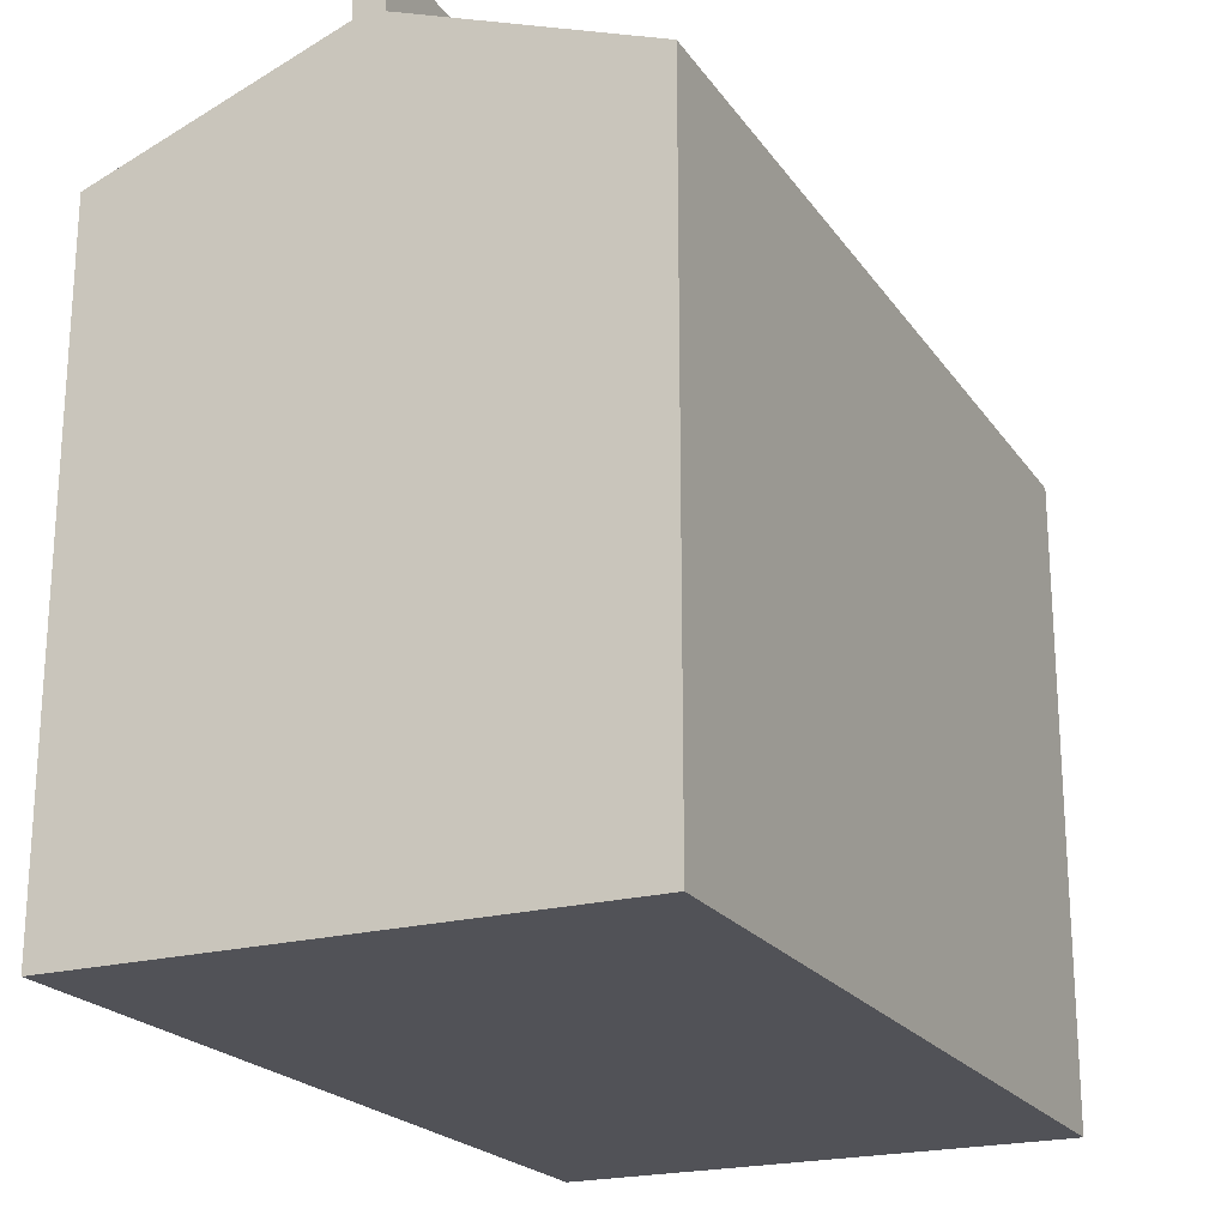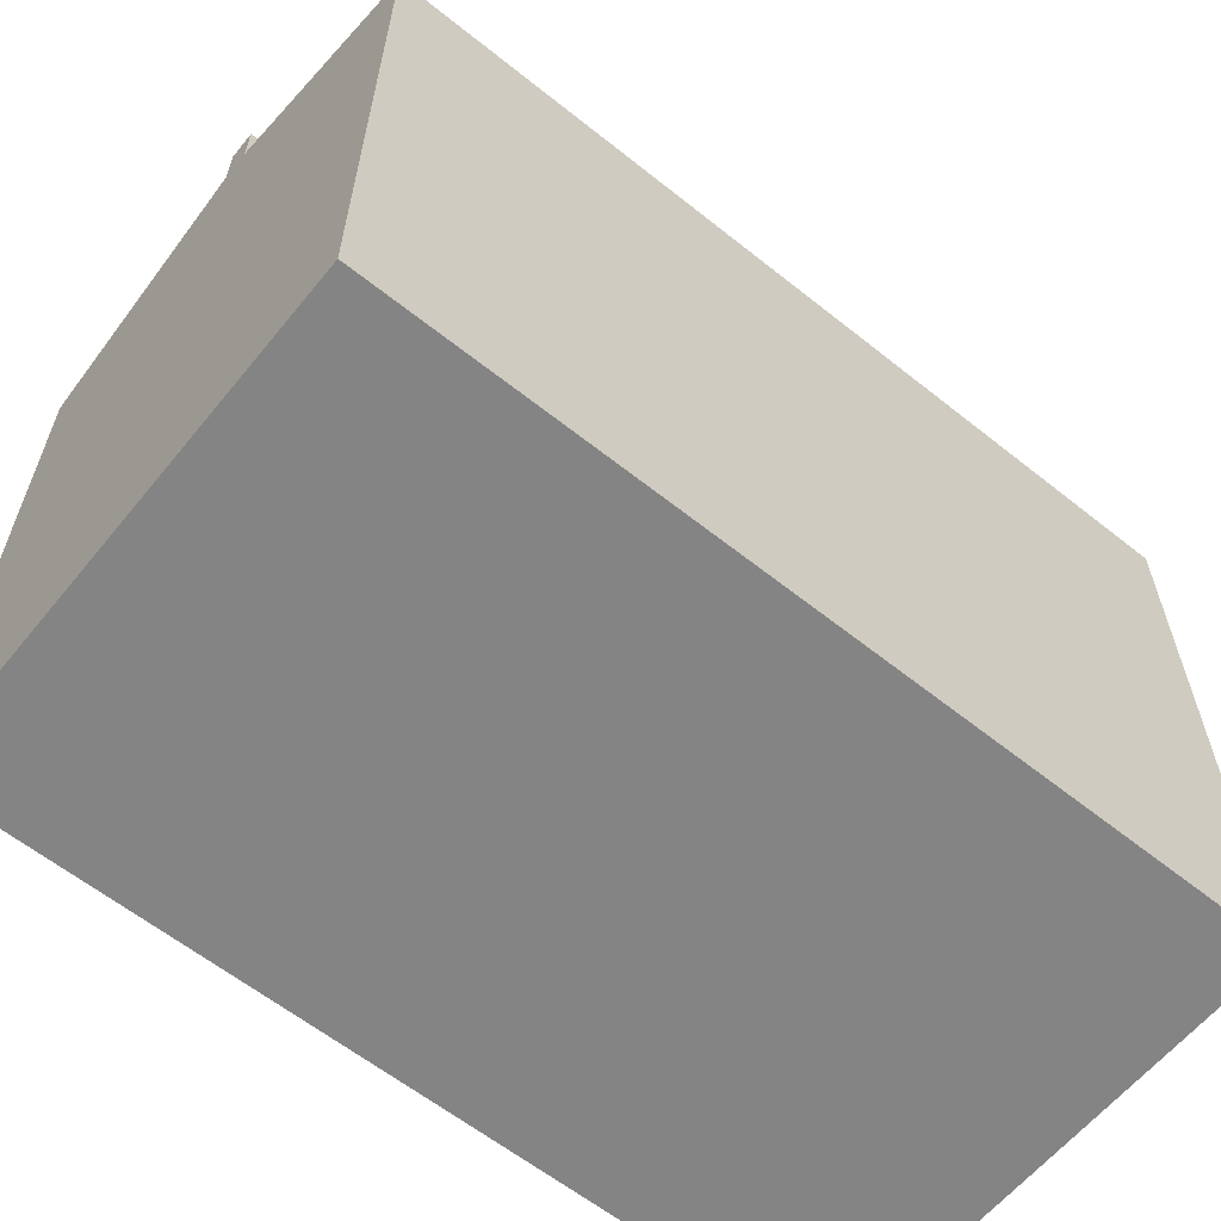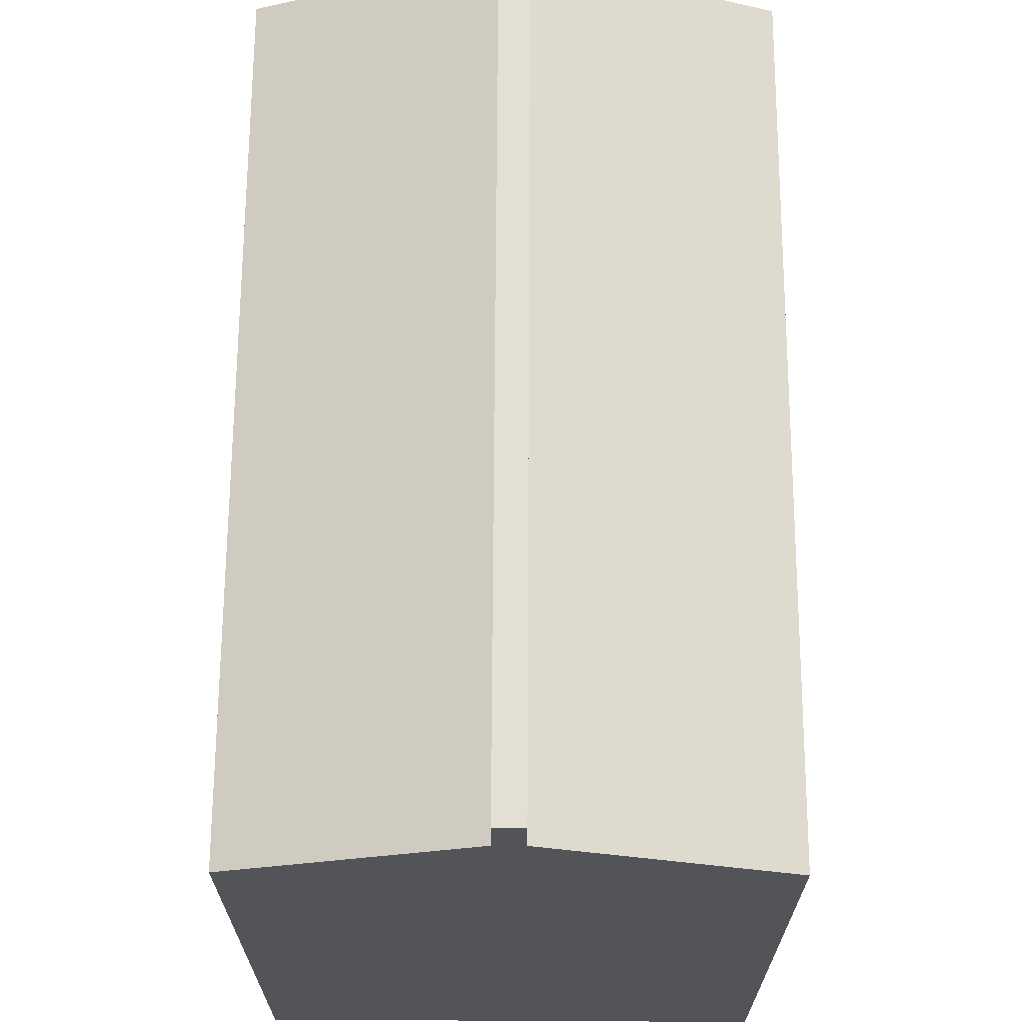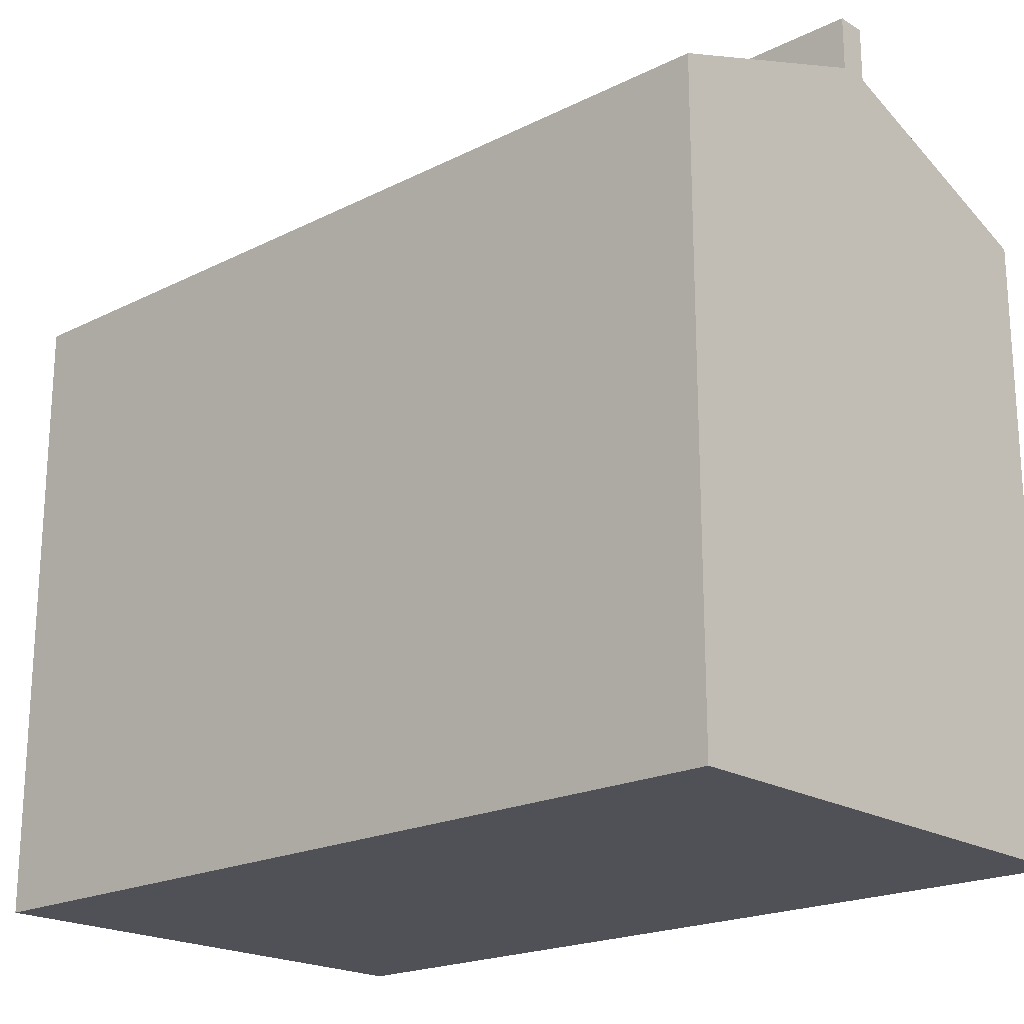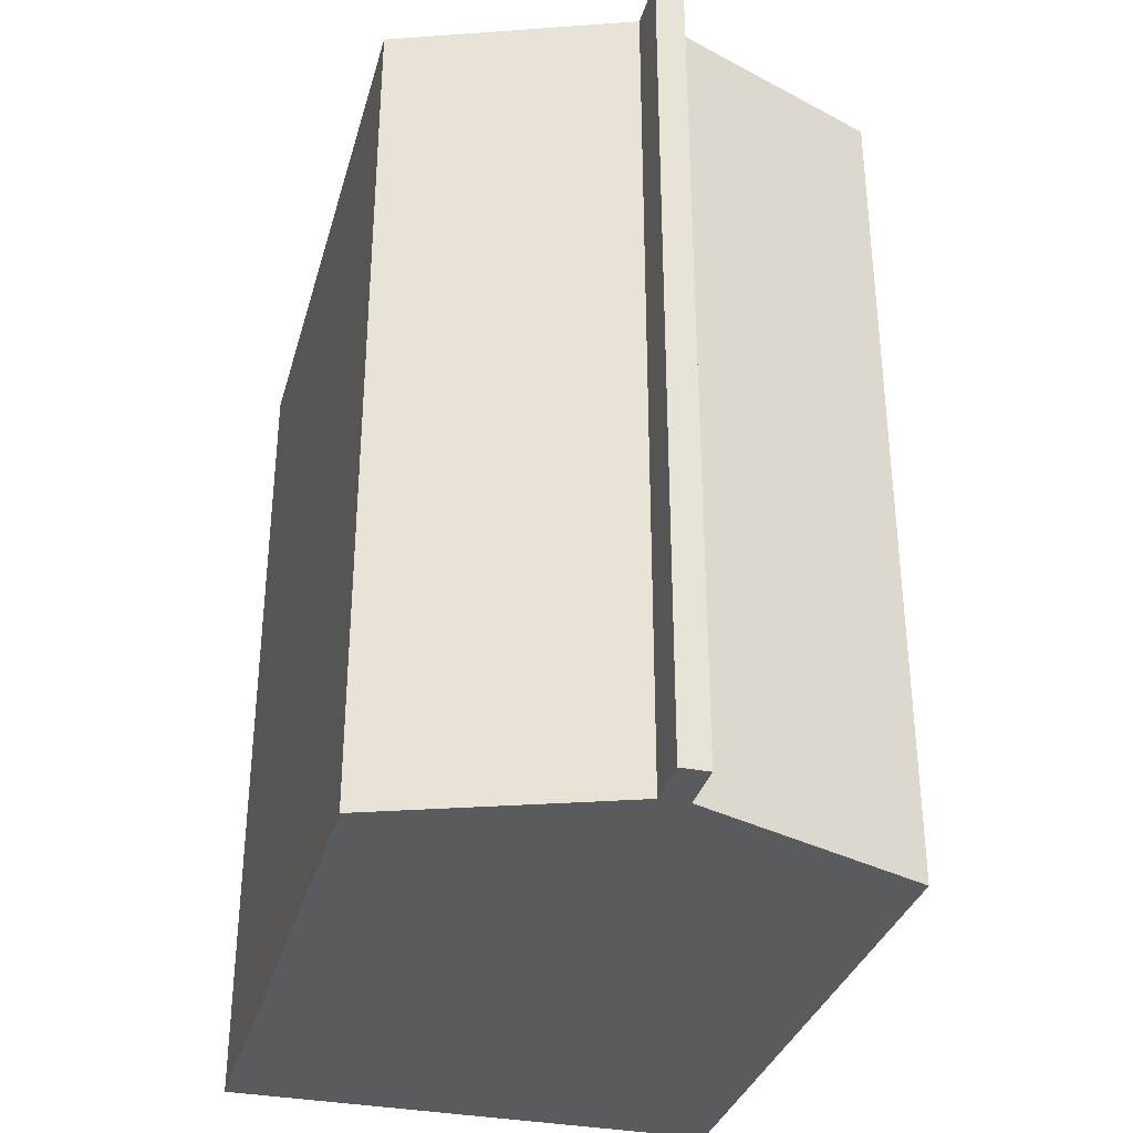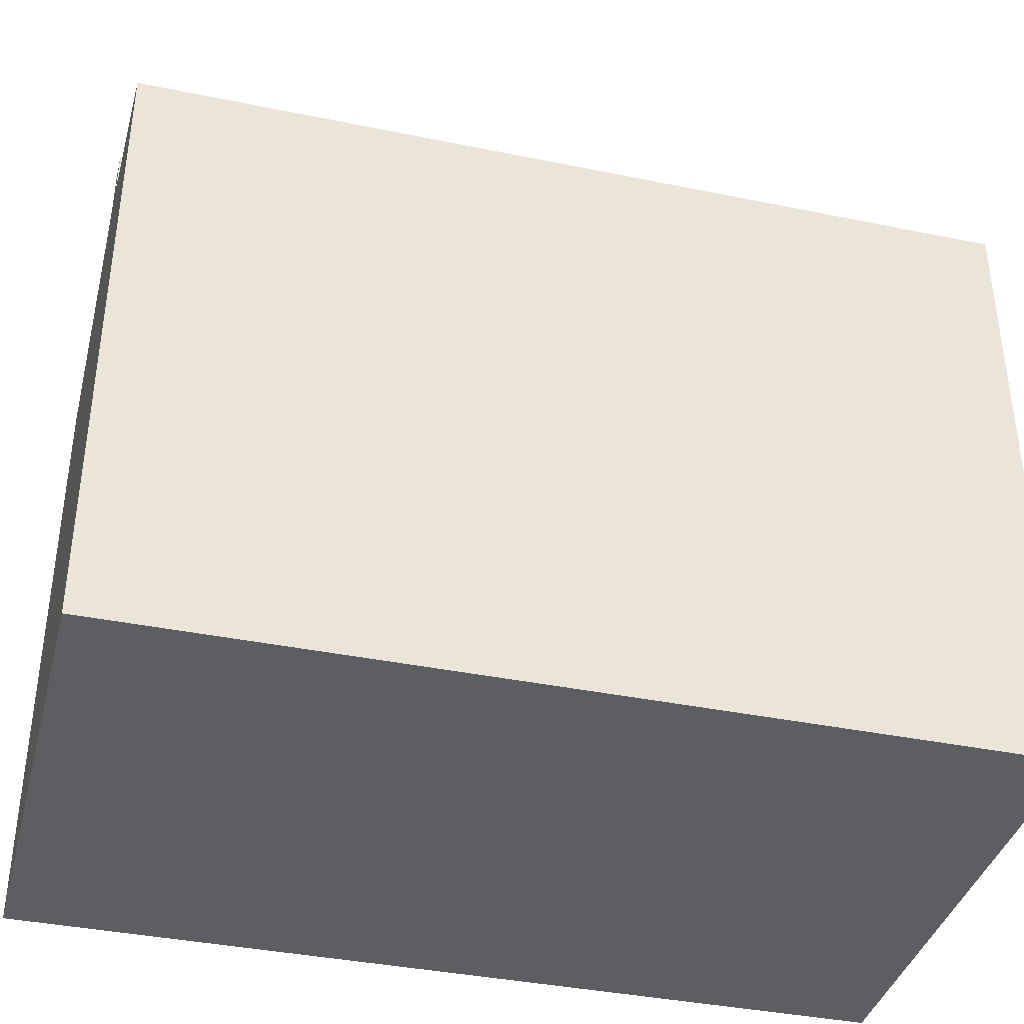
<metadata>
{"format":"obj","ext":"obj","renderer":"f3d","projection":"perspective","resolution":1024,"background":"white","views":[{"elev":-21.4,"azim":-154.8,"up":"+Y"},{"elev":-61.3,"azim":50.9,"up":"+Y"},{"elev":67.0,"azim":-179.7,"up":"+Y"},{"elev":-20.3,"azim":132.3,"up":"+Y"},{"elev":-33.4,"azim":164.9,"up":"+Z"},{"elev":-38.5,"azim":75.5,"up":"+Y"}]}
</metadata>
<code>
g default
v 0.01901 0.5288 -0.5701
v 0.3332 0.4104 -0.5701
v 0.3332 -0.4104 -0.5701
v -0.01901 0.5288 -0.5701
v -0.3332 0.4104 -0.5701
v -0.3332 -0.4104 -0.5701
v -0.01901 0.5288 0.5701
v -0.3332 0.4104 0.5701
v -0.3332 -0.4104 0.5701
v 0.01901 0.5288 0.5701
v 0.3332 0.4104 0.5701
v 0.3332 -0.4104 0.5701
v 0.01901 0.5994 0.5701
v 0.01901 0.5994 -0.5701
v -0.01901 0.5994 -0.5701
v -0.01901 0.5994 0.5701
g DM2114_EX08_Packet:pCube1
f 1 2 5 4
f 4 5 8 7
f 5 6 9 8
f 7 8 11 10
f 10 11 2 1
f 11 12 3 2
f 3 12 9 6
f 13 14 15 16
f 10 1 14 13
f 1 4 15 14
f 4 7 16 15
f 7 10 13 16
f 11 8 9 12
f 5 2 3 6

</code>
